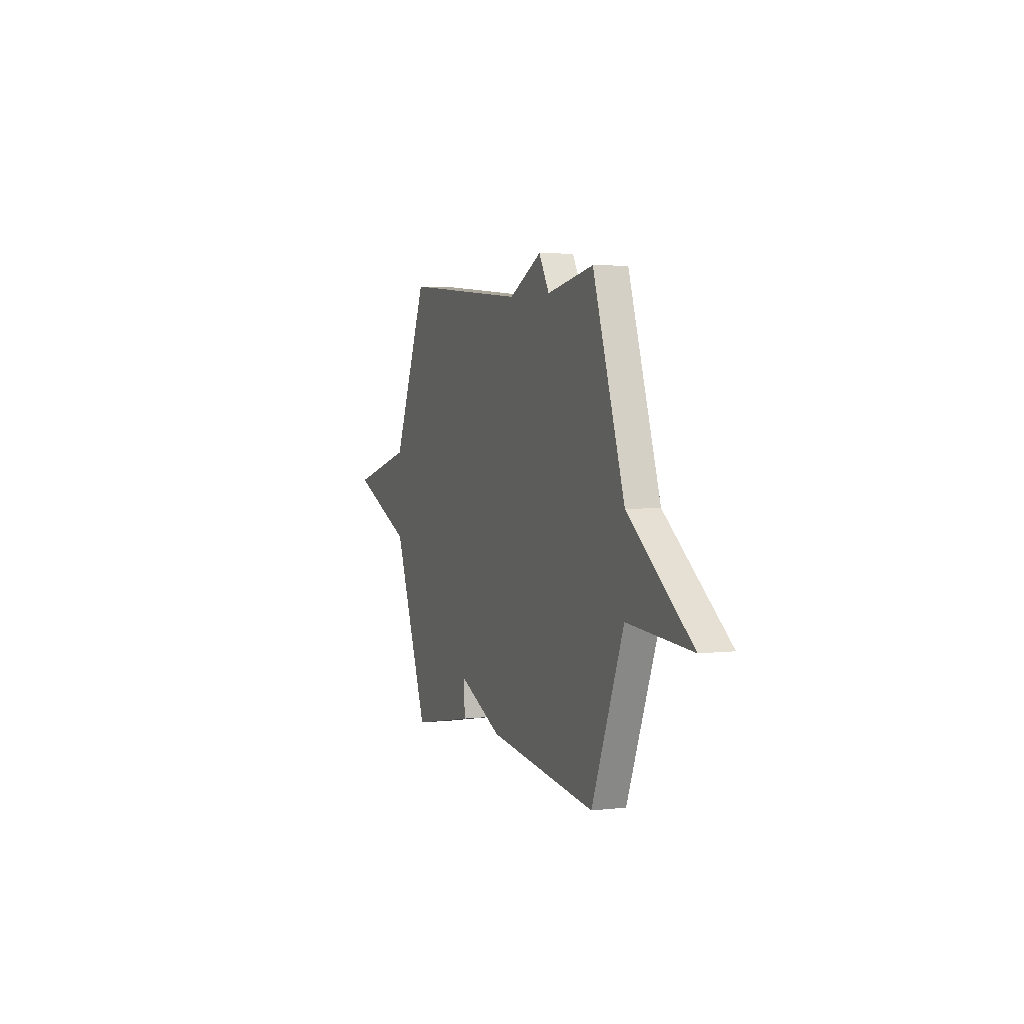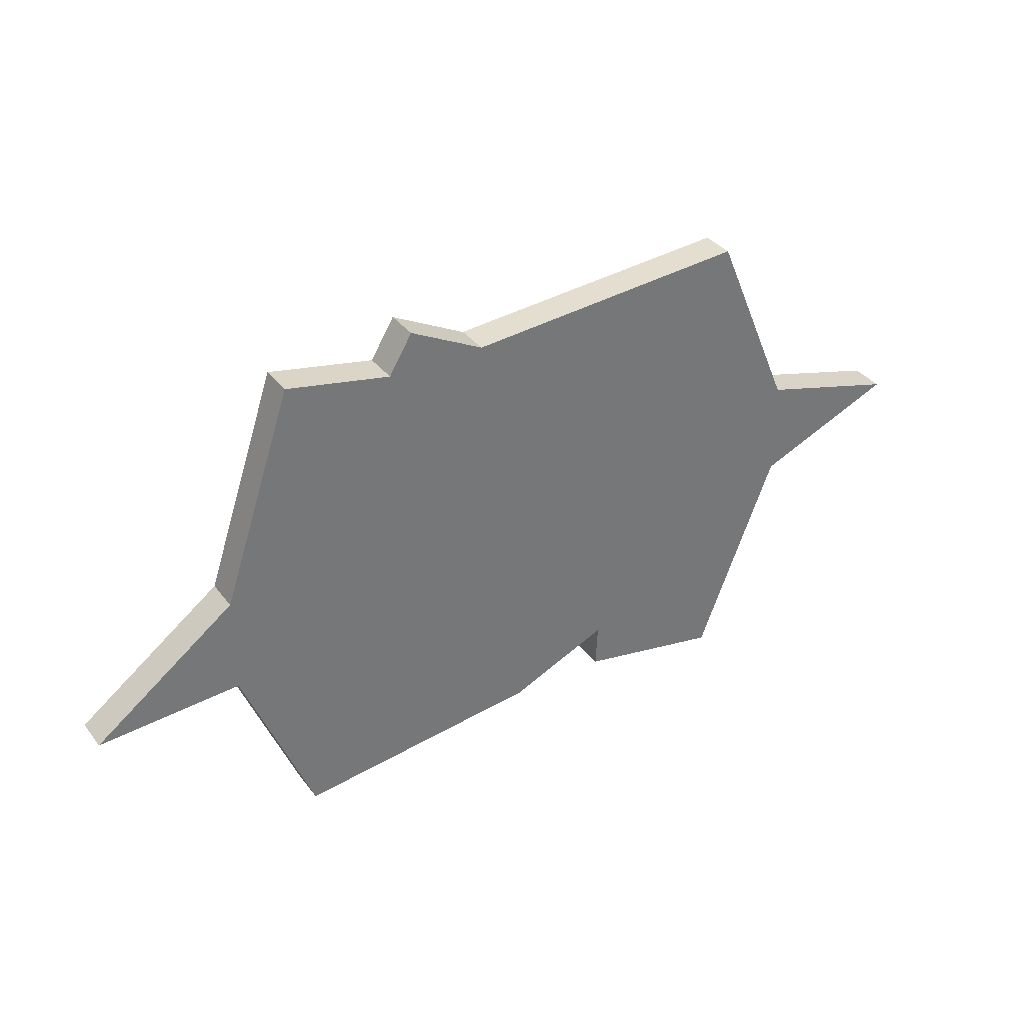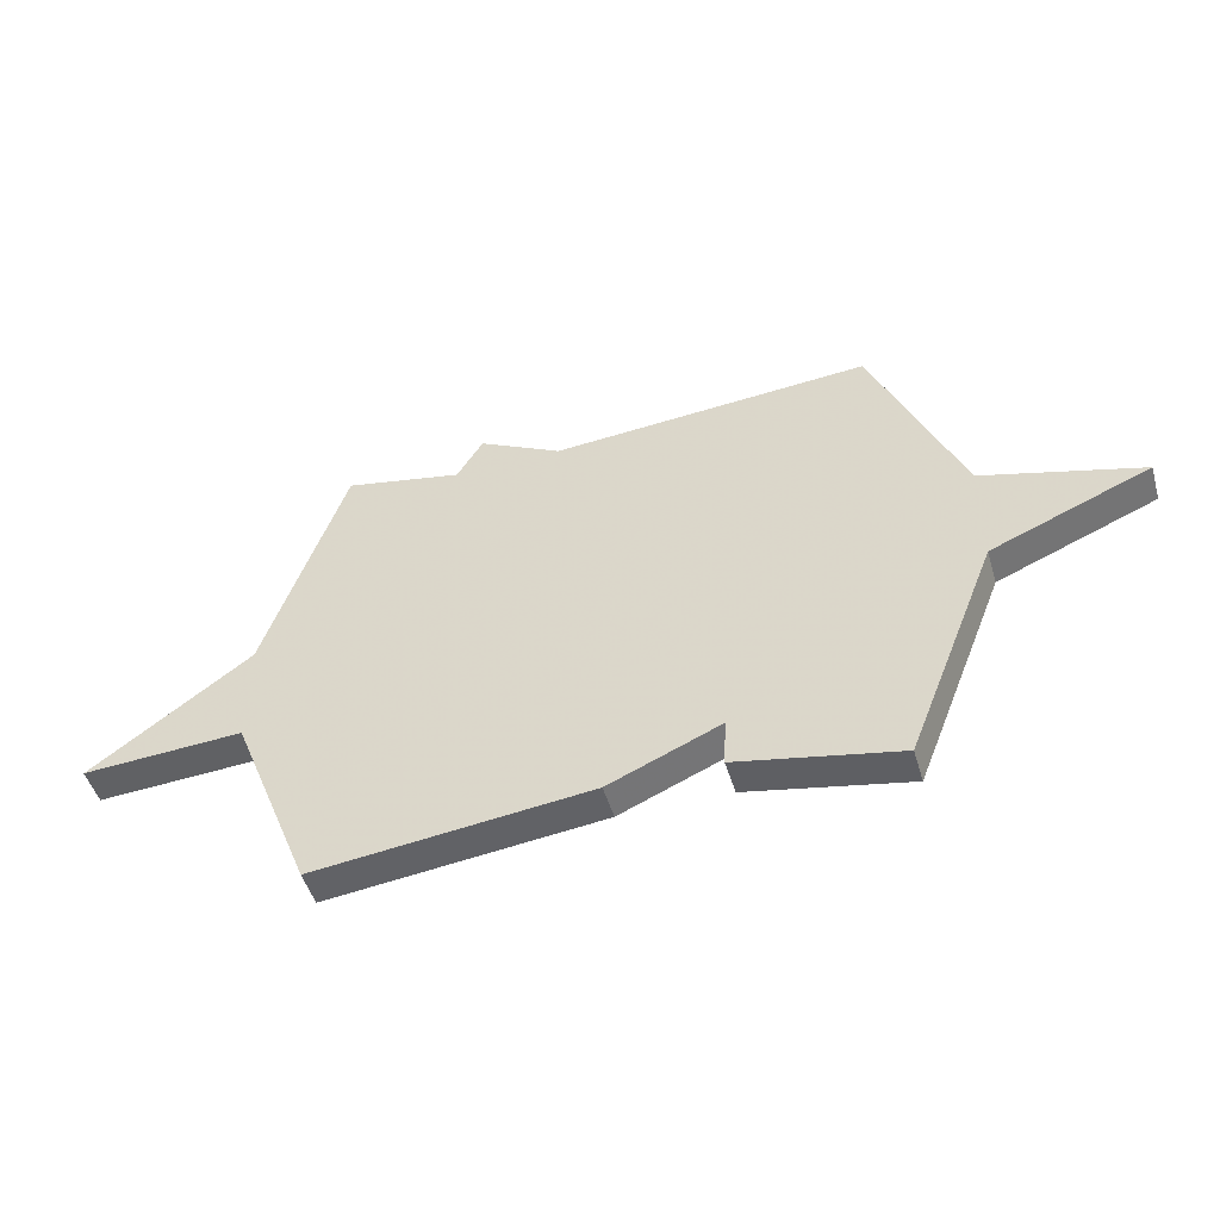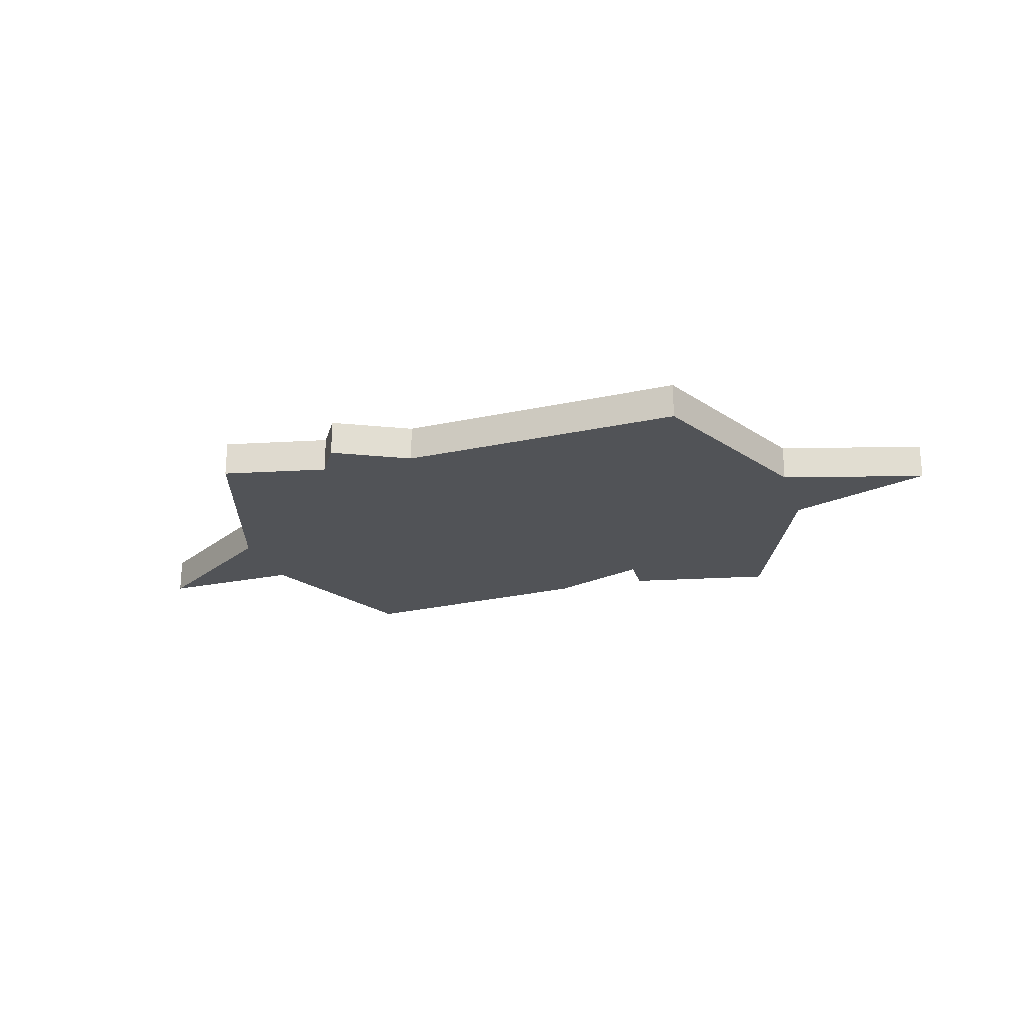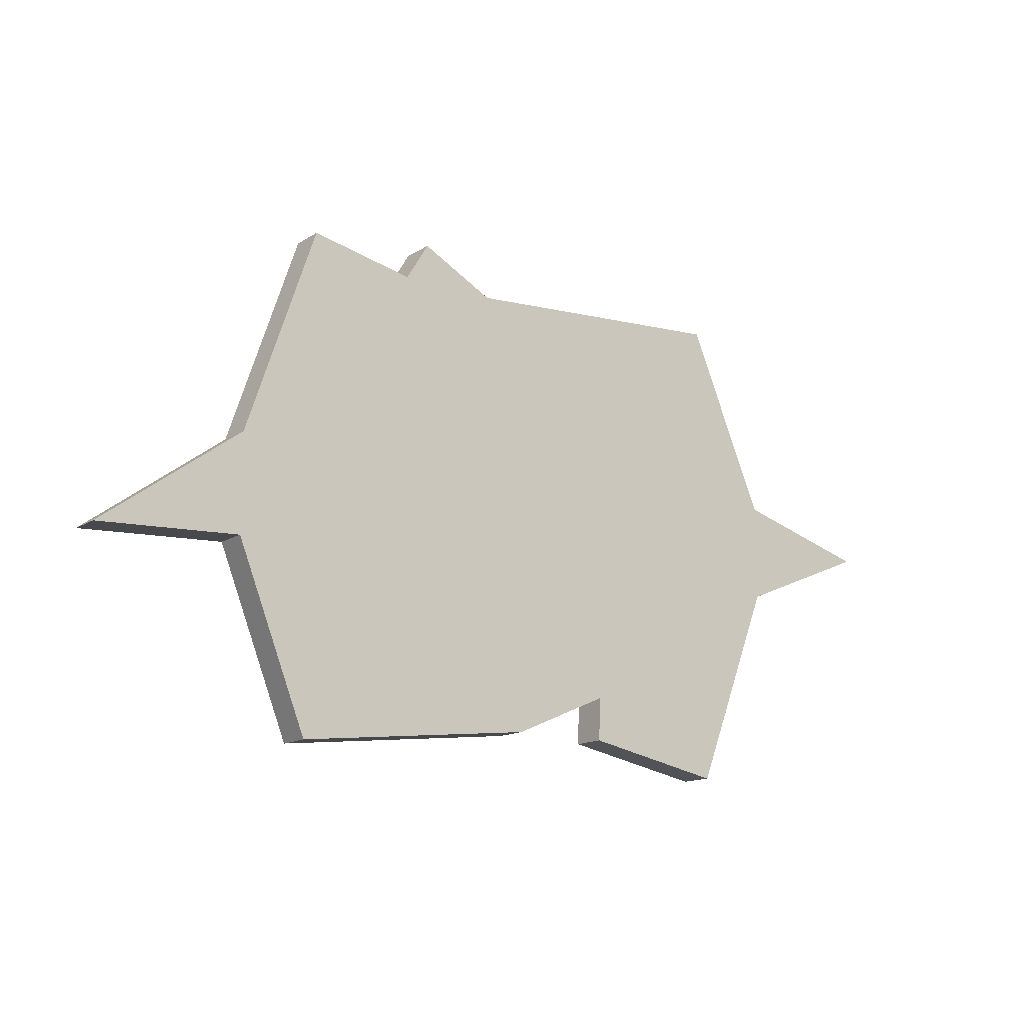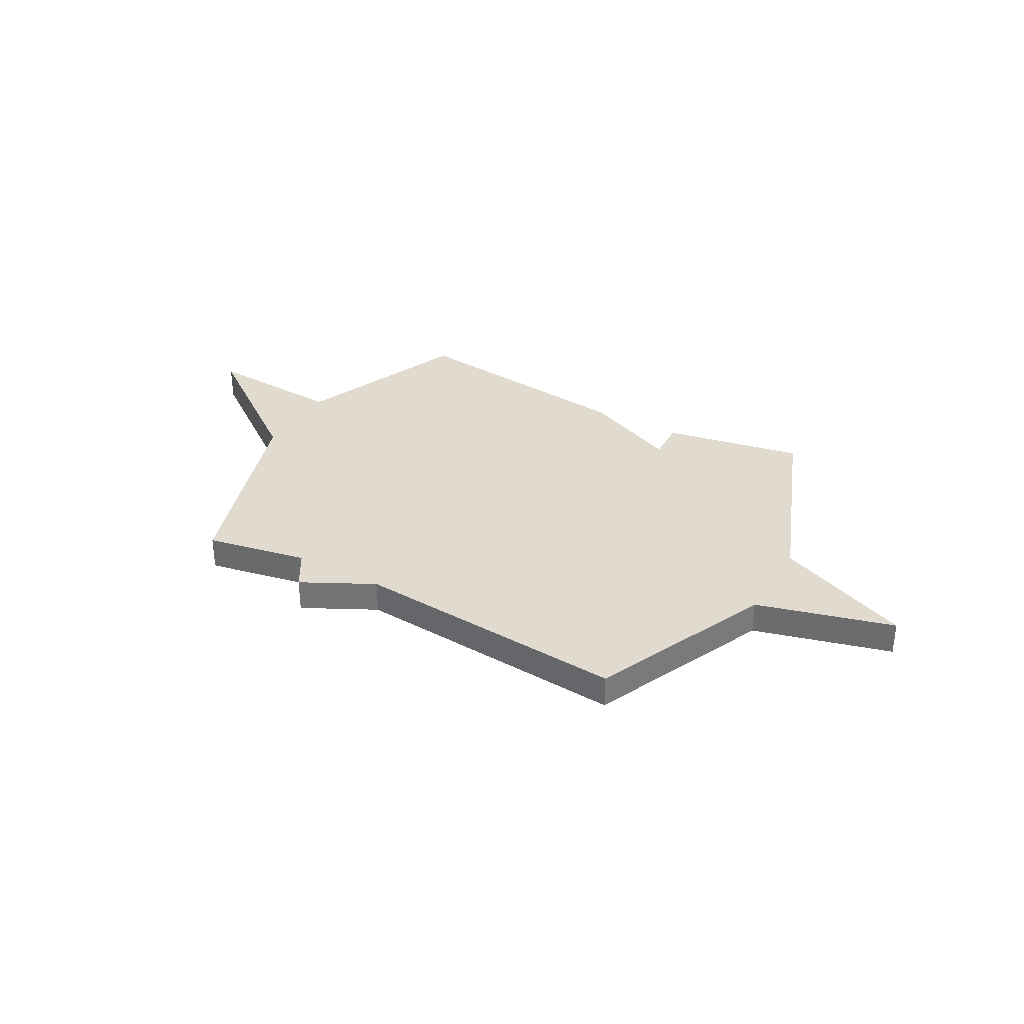
<metadata>
{"format":"obj","ext":"obj","renderer":"f3d","projection":"perspective","resolution":1024,"background":"white","views":[{"elev":4.0,"azim":-110.7,"up":"+Z"},{"elev":35.2,"azim":-32.0,"up":"+Z"},{"elev":-48.5,"azim":16.3,"up":"+Z"},{"elev":-22.0,"azim":17.2,"up":"+Y"},{"elev":-14.4,"azim":-36.8,"up":"+Z"},{"elev":33.7,"azim":29.7,"up":"+Y"}]}
</metadata>
<code>
v -0.5 0.07 0.5
v -0.284 0.07 0.457
v -0.236 0.07 0.536
v -0.084 0.07 0.457
v 0.5 0.07 0.5
v 0.664 0.07 0.117
v 0.954 0.07 0.037
v 0.664 0.07 -0.083
v 0.5 0.07 -0.5
v 0.204 0.07 -0.443
v 0.208 0.07 -0.355
v 0.004 0.07 -0.443
v -0.5 0.07 -0.5
v -0.647 0.07 -0.133
v -0.941 0.07 -0.15
v -0.647 0.07 0.067
v -0.5 0 0.5
v -0.284 0 0.457
v -0.236 0 0.536
v -0.084 0 0.457
v 0.5 0 0.5
v 0.664 0 0.117
v 0.954 0 0.037
v 0.664 0 -0.083
v 0.5 0 -0.5
v 0.204 0 -0.443
v 0.208 0 -0.355
v 0.004 0 -0.443
v -0.5 0 -0.5
v -0.647 0 -0.133
v -0.941 0 -0.15
v -0.647 0 0.067
f 14 15 16
f 16 1 2
f 14 16 2
f 13 14 2
f 12 13 2
f 11 12 2
f 8 9 10 11
f 2 3 4
f 11 2 4
f 8 11 4
f 6 7 8
f 4 5 6 8
f 32 31 30
f 18 17 32
f 18 32 30
f 18 30 29
f 18 29 28
f 18 28 27
f 27 26 25 24
f 20 19 18
f 20 18 27
f 20 27 24
f 24 23 22
f 24 22 21 20
f 1 17 18 2
f 2 18 19 3
f 3 19 20 4
f 4 20 21 5
f 5 21 22 6
f 6 22 23 7
f 7 23 24 8
f 8 24 25 9
f 9 25 26 10
f 10 26 27 11
f 11 27 28 12
f 12 28 29 13
f 13 29 30 14
f 14 30 31 15
f 15 31 32 16
f 16 32 17 1

</code>
